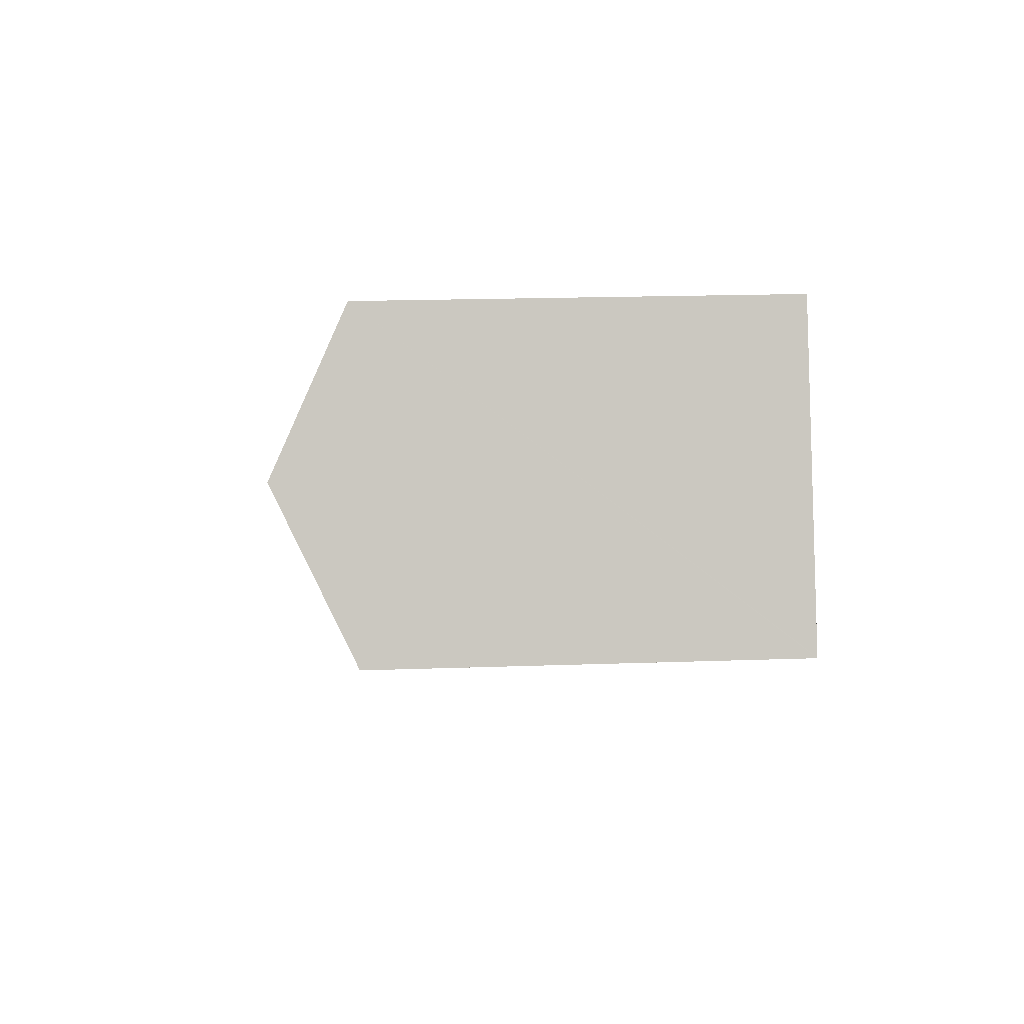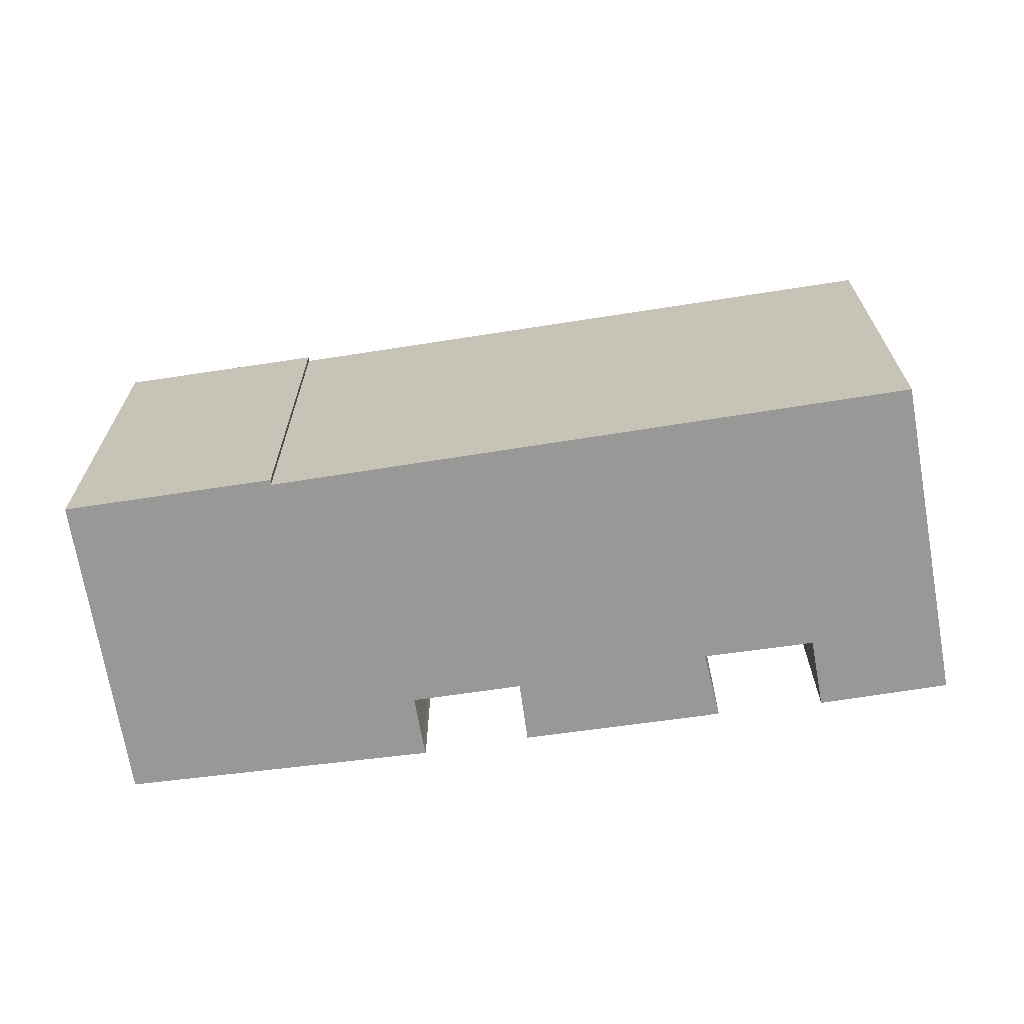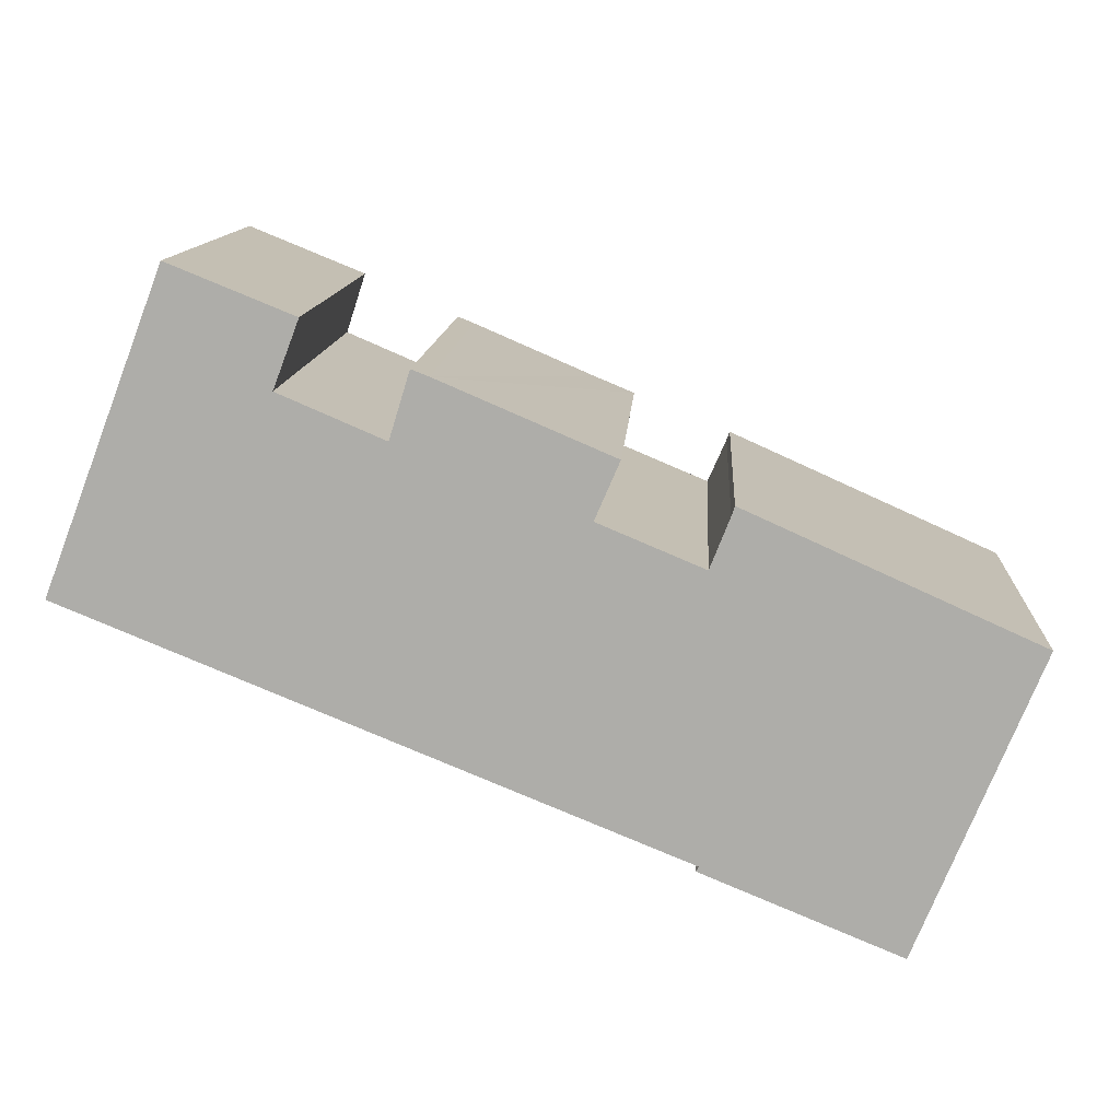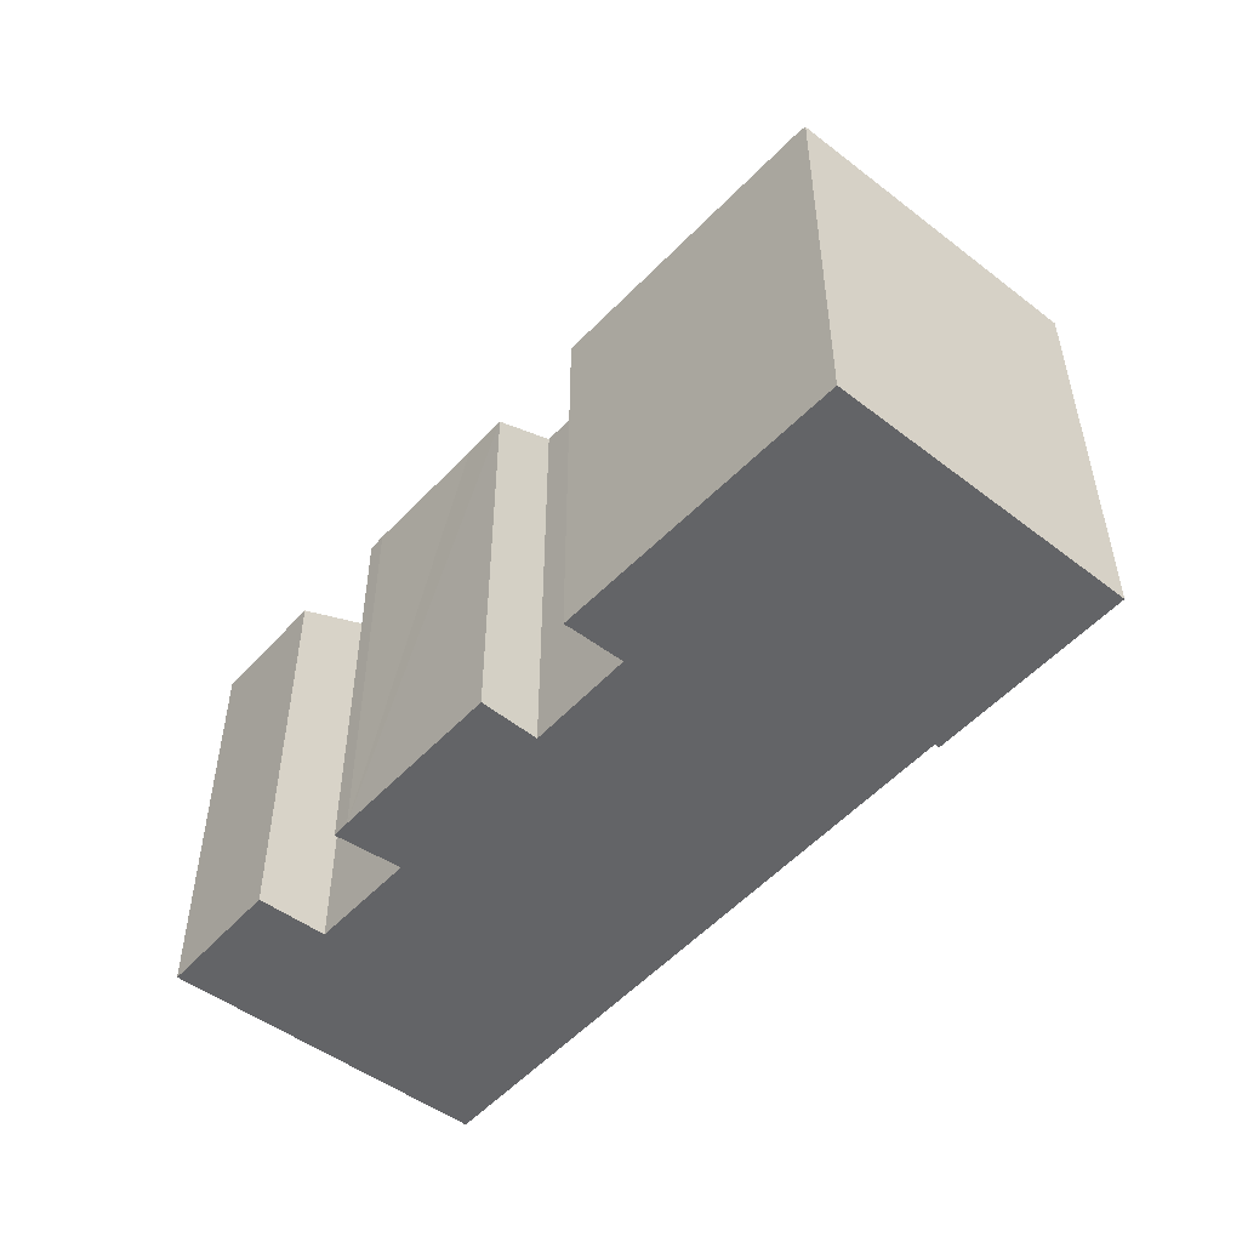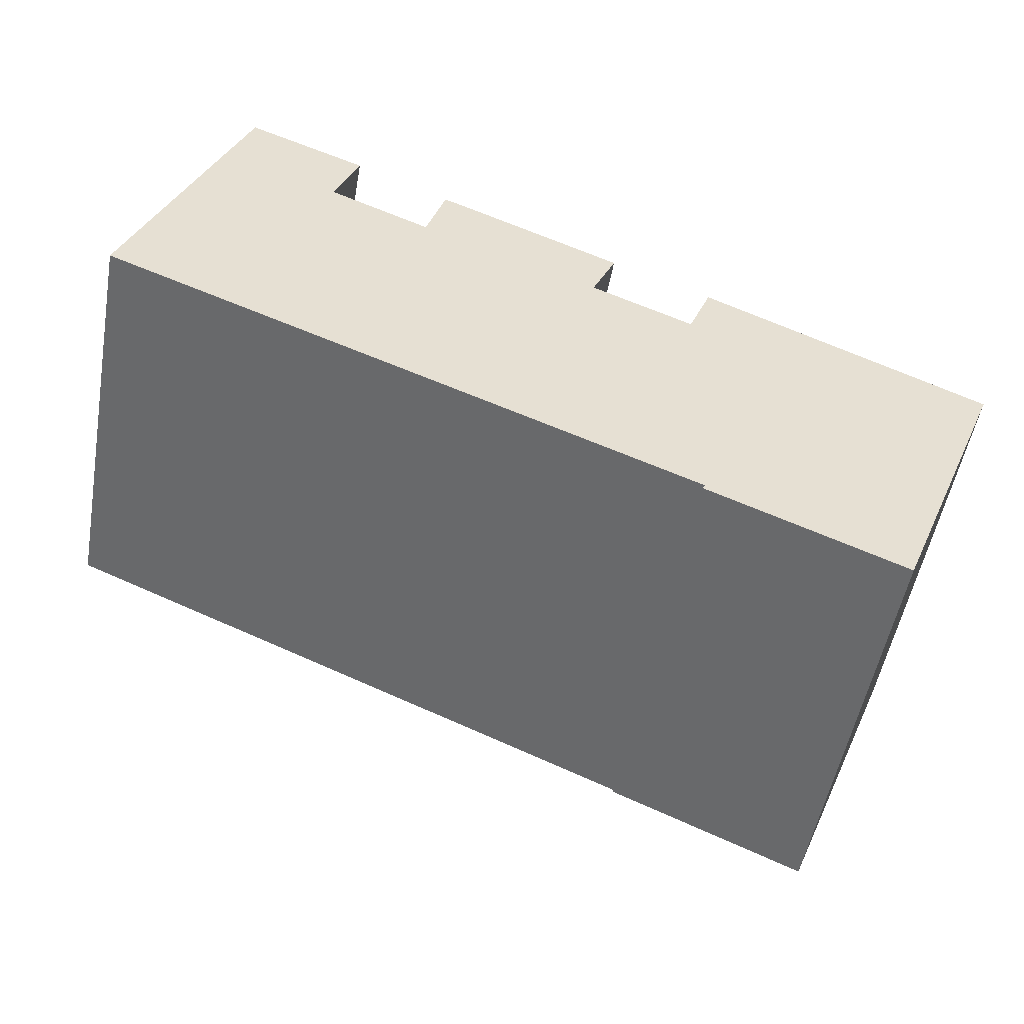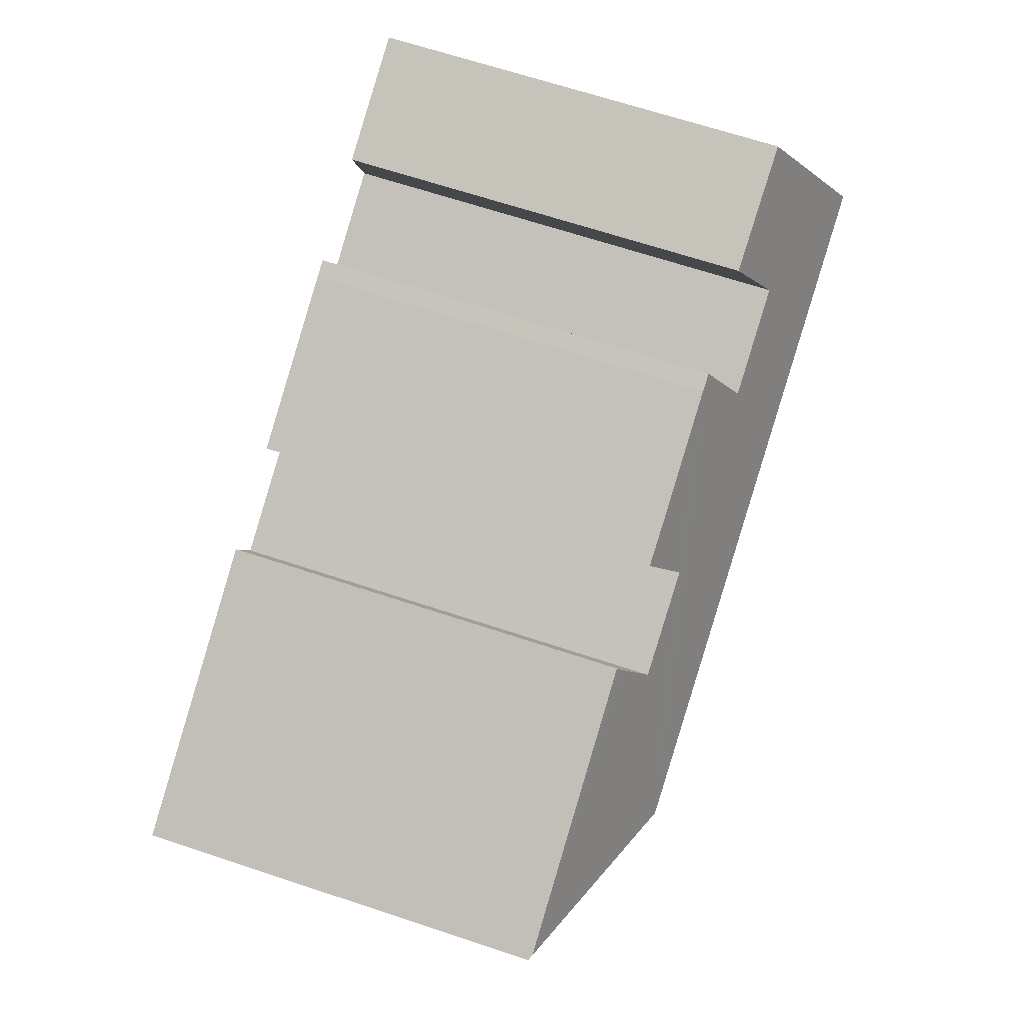
<metadata>
{"format":"obj","ext":"obj","renderer":"f3d","projection":"perspective","resolution":1024,"background":"white","views":[{"elev":18.9,"azim":-93.9,"up":"+Z"},{"elev":-68.5,"azim":-148.8,"up":"+Y"},{"elev":12.3,"azim":3.4,"up":"+Z"},{"elev":-51.2,"azim":72.0,"up":"+Y"},{"elev":-51.7,"azim":-10.1,"up":"+Z"},{"elev":67.7,"azim":108.3,"up":"+Z"}]}
</metadata>
<code>
v  0.13 13.99 0.341
v  1.185 13.84 -0.483
v  0.009 13.84 0.023
v  2.023 16.46 5.3
v  20.05 14.02 -8.178
v  23.52 16.46 -3.961
v  26.52 13.98 -11.05
v  19.97 13.94 -8.335
v  16.78 14.88 2.635
v  16.14 13.94 5.124
v  17.59 13.93 4.519
v  3.95 13.95 10.35
v  8.033 13.9 8.697
v  7.19 15.01 6.482
v  10.64 15 5
v  11.89 13.94 6.962
v  20.23 14.87 1.185
v  20.99 13.88 3.163
v  30.09 13.96 -0.929
v  20.89 14.04 2.846
v  30.38 13.96 -1.062
v  11.32 13.94 7.188
v  30.57 13.87 -1.145
v  0 13.82 8.465e-16
v  0 0 0
v  0.009 -1.408e-18 0.023
v  2.023 -3.245e-16 5.3
v  3.95 -6.338e-16 10.35
v  0.13 -2.088e-17 0.341
v  10.64 -3.062e-16 5
v  11.32 -4.401e-16 7.188
v  20.23 -7.256e-17 1.185
v  20.89 -1.743e-16 2.846
v  20.99 -1.937e-16 3.163
v  8.033 -5.325e-16 8.697
v  7.19 -3.969e-16 6.482
v  11.89 -4.263e-16 6.962
v  17.59 -2.767e-16 4.519
v  16.14 -3.138e-16 5.124
v  16.78 -1.613e-16 2.635
v  30.38 6.503e-17 -1.062
v  30.57 7.011e-17 -1.145
v  30.09 5.688e-17 -0.929
v  26.52 6.766e-16 -11.05
v  19.97 5.104e-16 -8.335
v  20.05 5.008e-16 -8.178
v  1.185 2.958e-17 -0.483
g defaultobject
f 1 2 3
f 2 1 4
f 2 4 5
f 5 4 6
f 5 7 8
f 7 5 6
f 9 10 11
f 12 13 4
f 14 4 13
f 6 4 14
f 15 6 14
f 16 6 15
f 9 6 16
f 10 9 16
f 17 6 9
f 18 19 20
f 17 20 19
f 6 17 19
f 21 6 19
f 15 22 16
f 23 6 21
f 6 23 7
f 1 12 4
f 12 1 3
f 12 3 24
f 12 24 25
f 12 25 26
f 12 26 27
f 12 27 28
f 27 26 29
f 30 22 15
f 22 30 31
f 32 20 17
f 20 32 33
f 33 18 20
f 18 33 34
f 28 13 12
f 13 28 35
f 36 15 14
f 15 36 30
f 31 16 22
f 16 31 37
f 37 10 16
f 10 37 11
f 11 37 38
f 38 37 39
f 40 17 9
f 17 40 32
f 34 19 18
f 19 34 21
f 21 34 23
f 23 34 41
f 23 41 42
f 41 34 43
f 13 36 14
f 36 13 35
f 23 44 7
f 44 23 42
f 11 40 9
f 40 11 38
f 44 8 7
f 8 44 45
f 46 2 5
f 2 46 47
f 2 47 24
f 24 47 25
f 8 46 5
f 46 8 45
f 42 45 44
f 45 42 41
f 45 41 43
f 45 43 46
f 34 46 43
f 46 34 33
f 46 33 32
f 31 30 37
f 32 47 46
f 47 32 40
f 47 40 38
f 47 38 39
f 47 39 30
f 30 39 37
f 47 30 36
f 47 36 35
f 47 35 28
f 47 28 27
f 47 27 26
f 47 26 25
f 26 27 29

</code>
